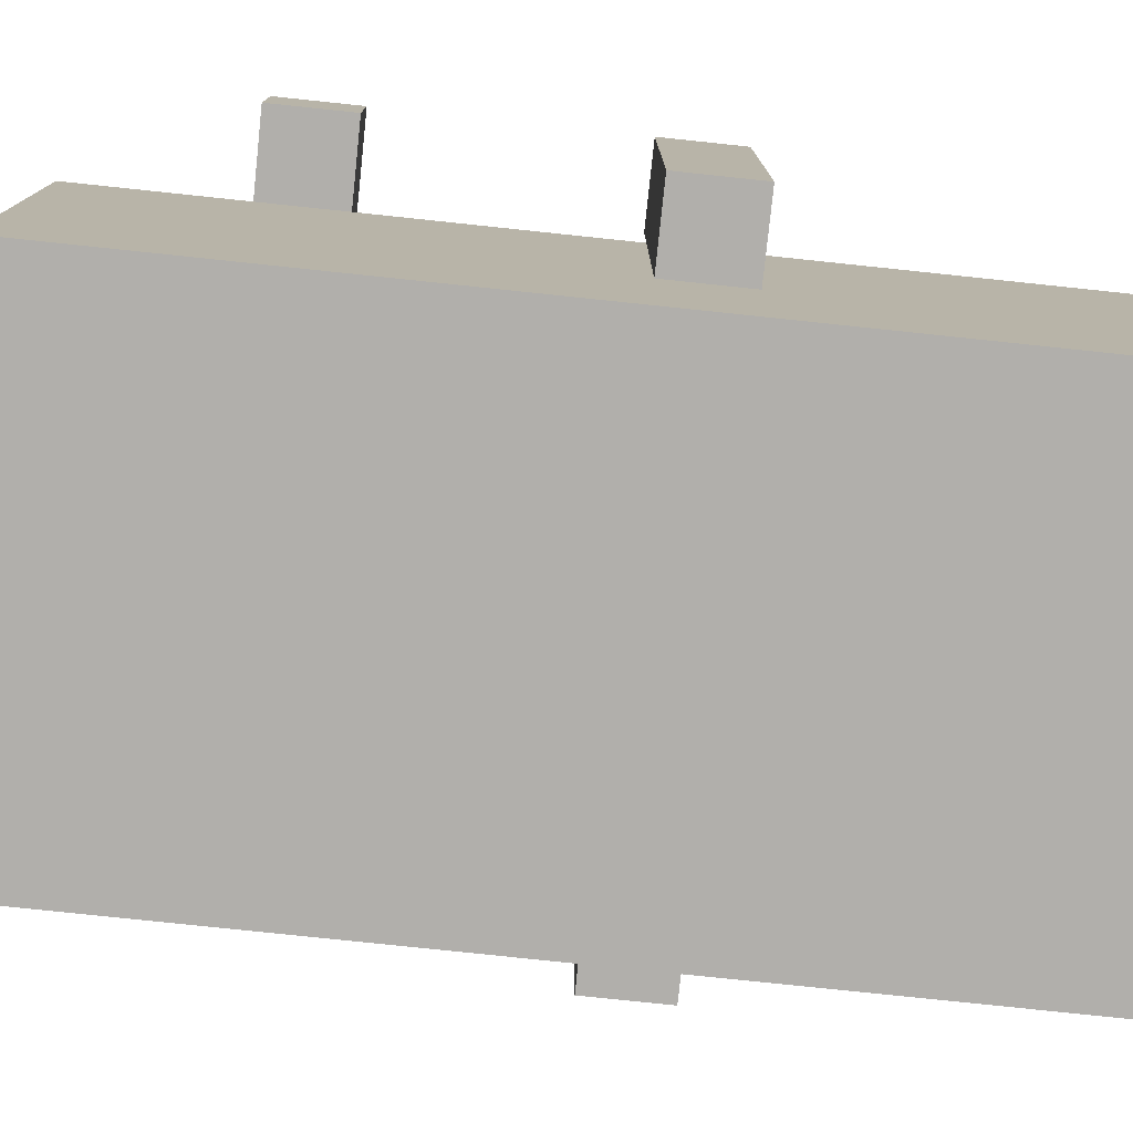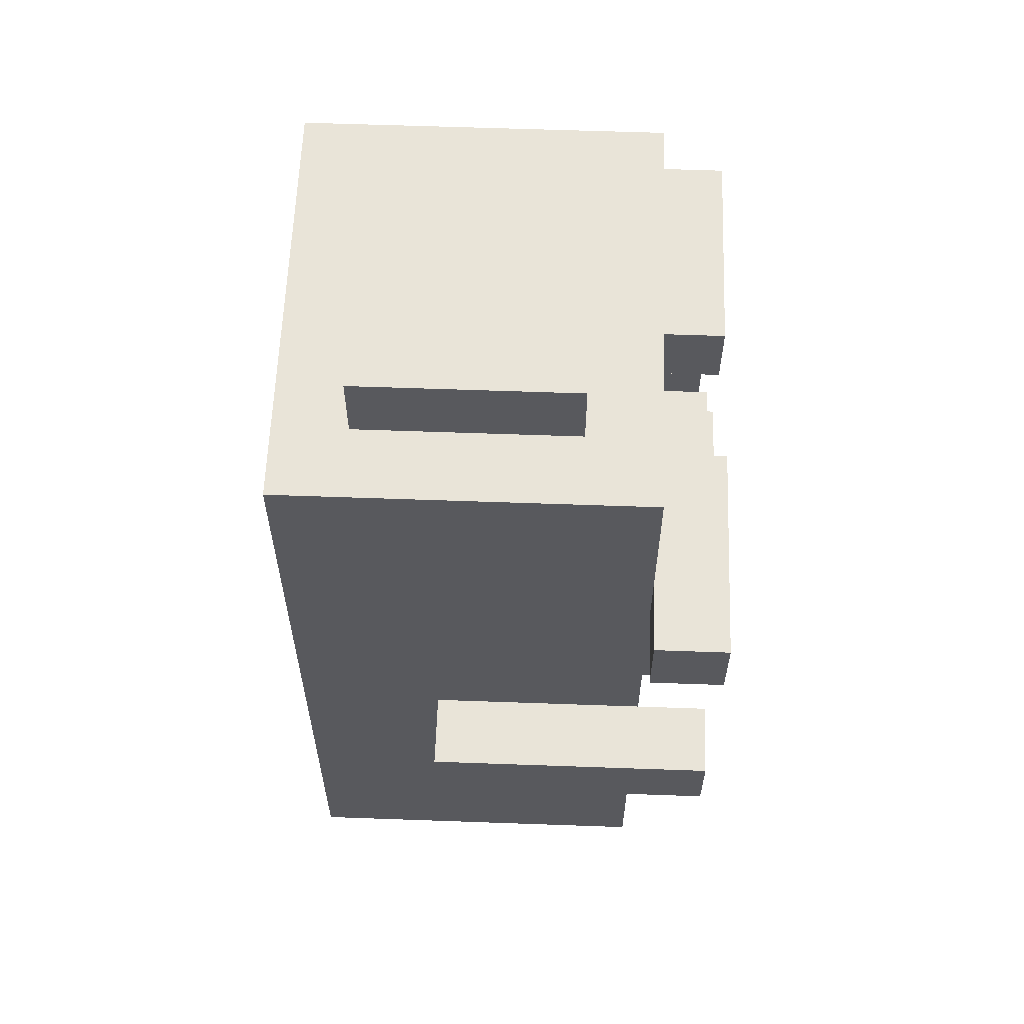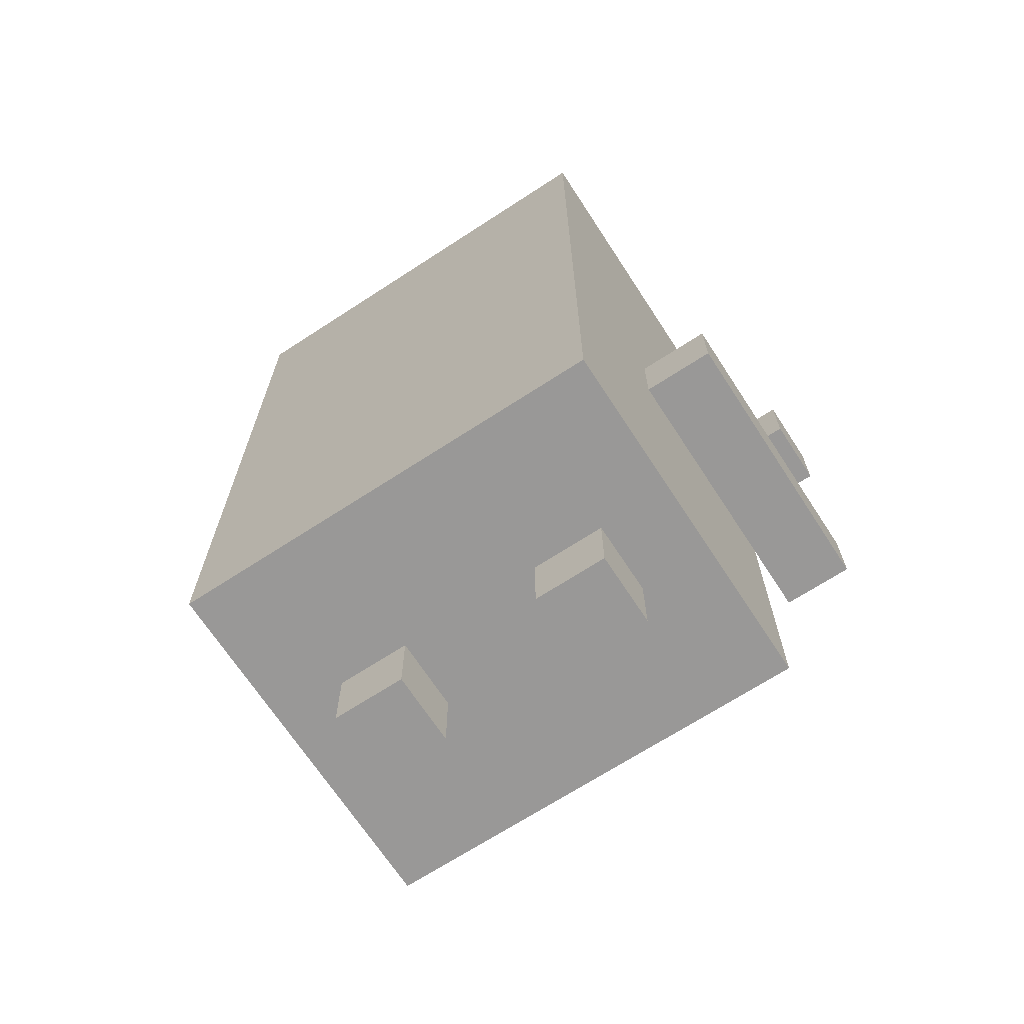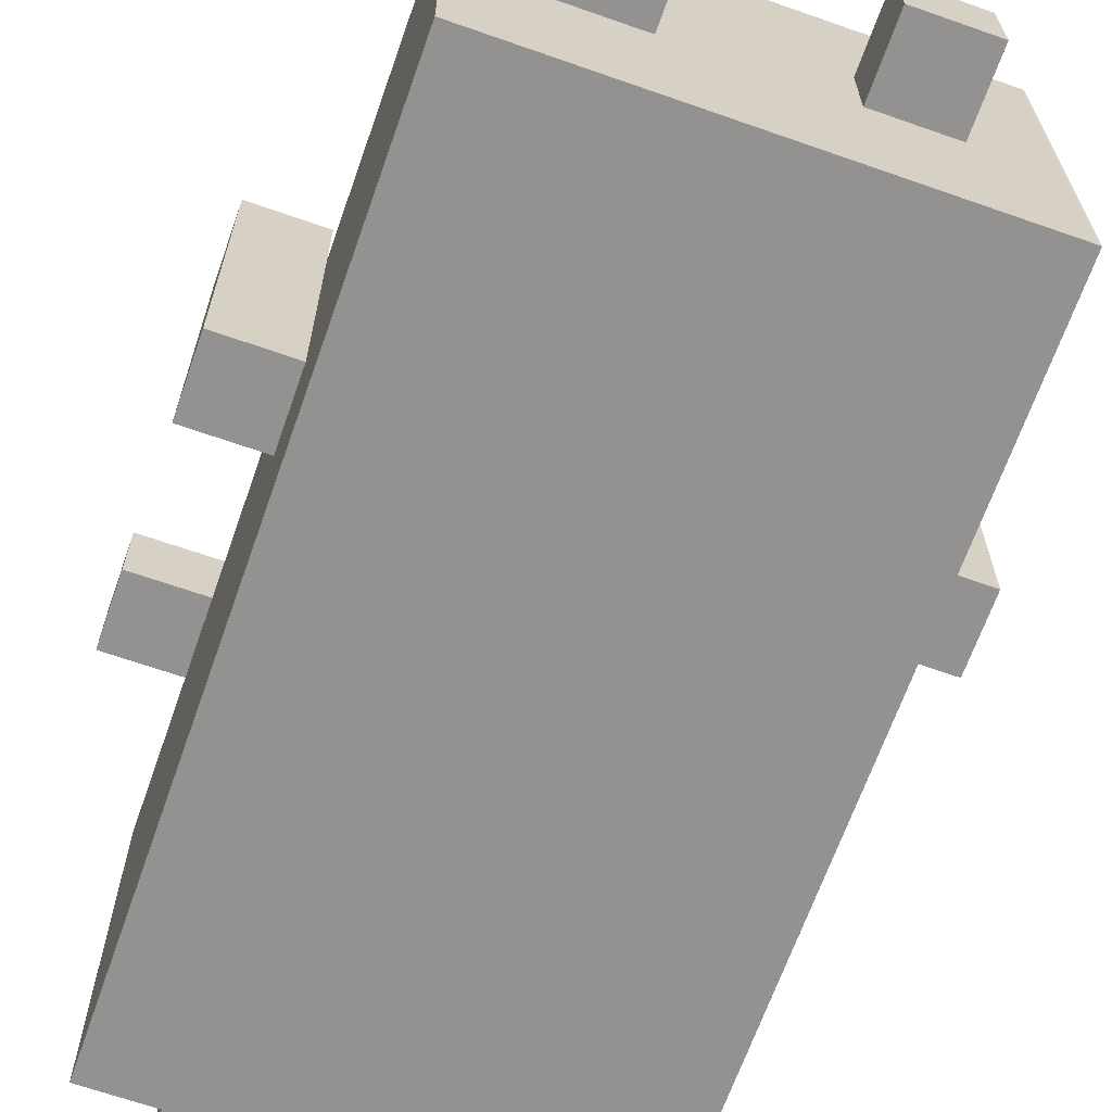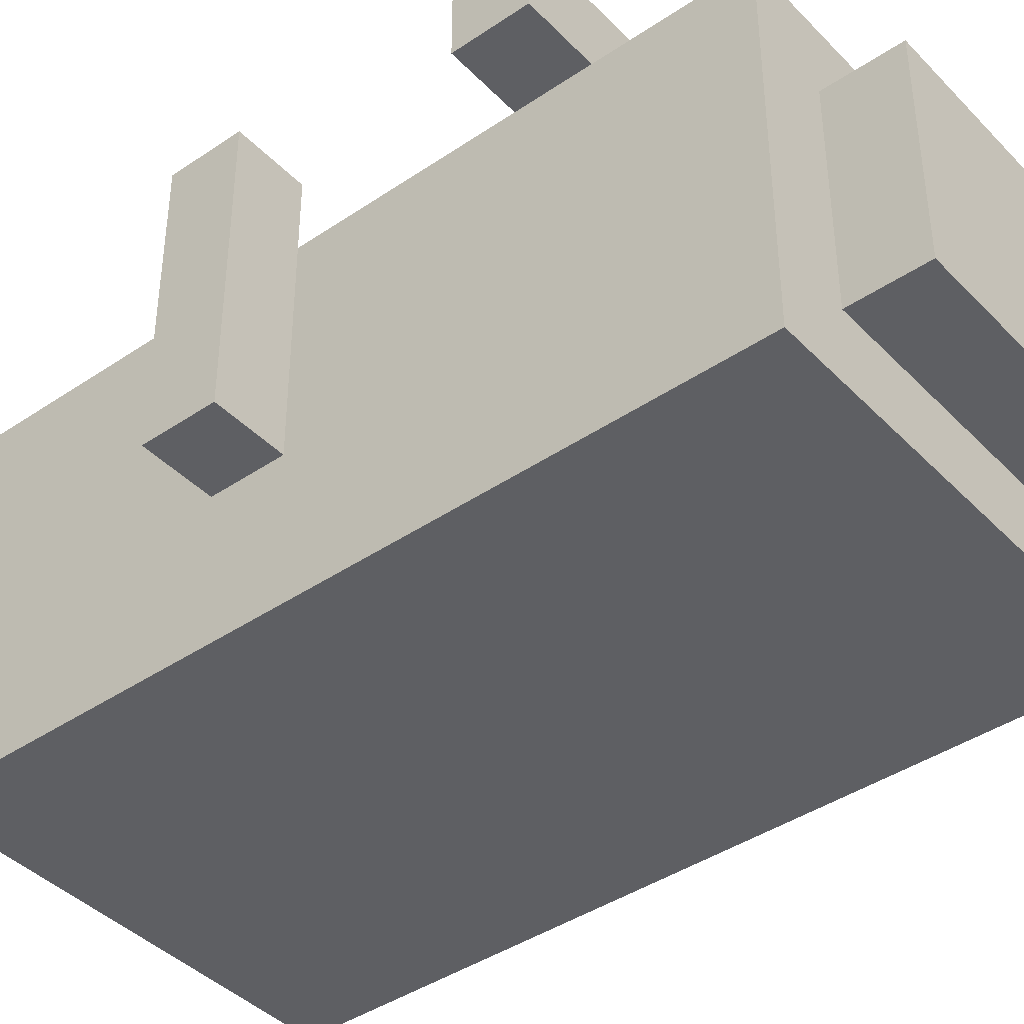
<metadata>
{"format":"obj","ext":"obj","renderer":"f3d","projection":"perspective","resolution":1024,"background":"white","views":[{"elev":-78.1,"azim":-96.0,"up":"+Z"},{"elev":60.3,"azim":-87.9,"up":"+Y"},{"elev":-68.7,"azim":-146.9,"up":"+Y"},{"elev":-66.4,"azim":-19.4,"up":"+Z"},{"elev":-41.4,"azim":129.4,"up":"+Z"}]}
</metadata>
<code>
g chr_old_bh
v -4 5 3
v -4 5 -1
v -4 6 3
v -4 6 -1
v -4 9 3
v -4 9 2
v -4 10 3
v -4 10 2
v -3 1 2
v -3 1 -3
v -3 2 2
v -3 2 -0
v -3 2 -2
v -3 2 -3
v -3 3 -0
v -3 3 -2
v -3 3 -3
v -3 4 -2
v -3 4 -3
v -3 5 2
v -3 5 -1
v -3 6 2
v -3 6 1
v -3 6 -1
v -3 7 2
v -3 7 1
v -3 7 -1
v -3 7 -2
v -3 9 2
v -3 9 -1
v -3 9 -2
v -3 9 -3
v -3 10 2
v -3 10 -2
v -3 10 -3
v -3 11 -0
v -3 11 -1
v -3 12 2
v -3 12 -0
v -3 12 -1
v -3 12 -3
v -2 0 -0
v -2 0 -1
v -2 1 -0
v -2 1 -1
v -2 5 3
v -2 5 2
v -2 6 2
v -2 7 3
v -2 7 2
v -2 12 1
v -2 12 -0
v -2 12 -1
v -2 12 -2
v -2 13 1
v -2 13 -2
v -1 4 3
v -1 4 2
v -1 5 3
v -1 5 2
v -1 7 3
v -1 7 2
v -1 8 3
v -1 8 2
v 1 0 -0
v 1 0 -1
v 1 1 -0
v 1 1 -1
v 1 9 3
v 1 9 2
v 1 10 3
v 1 10 2
v 3 5 3
v 3 5 2
v 3 6 3
v 3 6 2
v -3 5 3
v -3 5 2
v -3 6 3
v -3 6 2
v -1 0 -0
v -1 0 -1
v -1 1 -0
v -1 1 -1
v -1 9 3
v -1 9 2
v -1 10 3
v -1 10 2
v 1 4 3
v 1 4 2
v 1 5 3
v 1 5 2
v 1 7 3
v 1 7 2
v 1 8 3
v 1 8 2
v 2 0 -0
v 2 0 -1
v 2 1 -0
v 2 1 -1
v 2 5 3
v 2 5 2
v 2 7 3
v 2 7 2
v 2 12 1
v 2 12 -0
v 2 12 -1
v 2 12 -2
v 2 13 1
v 2 13 -2
v 3 1 2
v 3 1 1
v 3 1 -3
v 3 2 1
v 3 2 -0
v 3 3 2
v 3 3 -0
v 3 3 -1
v 3 3 -3
v 3 4 2
v 3 4 1
v 3 5 2
v 3 5 1
v 3 5 -0
v 3 5 -1
v 3 5 -3
v 3 6 2
v 3 6 -0
v 3 6 -1
v 3 6 -3
v 3 7 -0
v 3 7 -1
v 3 8 1
v 3 8 -0
v 3 8 -2
v 3 8 -3
v 3 9 2
v 3 9 1
v 3 9 -0
v 3 9 -2
v 3 9 -3
v 3 10 2
v 3 11 -0
v 3 11 -1
v 3 12 2
v 3 12 -0
v 3 12 -1
v 3 12 -3
v 4 5 3
v 4 5 -0
v 4 5 -1
v 4 6 3
v 4 6 -0
v 4 6 -1
v 4 9 3
v 4 9 2
v 4 10 3
v 4 10 2
v -4 5 3
v -4 6 3
v -4 9 3
v -4 10 3
v -3 5 3
v -3 6 3
v -2 5 3
v -2 7 3
v -1 4 3
v -1 5 3
v -1 7 3
v -1 8 3
v -1 9 3
v -1 10 3
v 1 4 3
v 1 5 3
v 1 7 3
v 1 8 3
v 1 9 3
v 1 10 3
v 2 5 3
v 2 7 3
v 3 5 3
v 3 6 3
v 4 5 3
v 4 6 3
v 4 9 3
v 4 10 3
v -3 1 2
v -3 2 2
v -3 5 2
v -3 6 2
v -3 7 2
v -3 9 2
v -3 10 2
v -3 12 2
v -2 5 2
v -2 6 2
v -2 7 2
v -2 8 2
v -2 9 2
v -1 2 2
v -1 3 2
v -1 4 2
v -1 5 2
v -1 7 2
v -1 8 2
v -1 9 2
v -1 10 2
v 0 11 2
v 0 12 2
v 1 2 2
v 1 3 2
v 1 4 2
v 1 5 2
v 1 7 2
v 1 8 2
v 1 9 2
v 1 10 2
v 1 11 2
v 1 12 2
v 2 1 2
v 2 2 2
v 2 3 2
v 2 4 2
v 2 5 2
v 2 7 2
v 2 8 2
v 2 9 2
v 3 1 2
v 3 3 2
v 3 4 2
v 3 5 2
v 3 6 2
v 3 9 2
v 3 10 2
v 3 12 2
v -2 12 1
v -2 13 1
v -1 12 1
v -1 13 1
v 0 12 1
v 0 13 1
v 1 12 1
v 2 12 1
v 2 13 1
v -2 0 -0
v -2 1 -0
v -1 0 -0
v -1 1 -0
v 1 0 -0
v 1 1 -0
v 2 0 -0
v 2 1 -0
v -4 9 2
v -4 10 2
v -3 9 2
v -3 10 2
v 3 9 2
v 3 10 2
v 4 9 2
v 4 10 2
v -4 5 -1
v -4 6 -1
v -3 5 -1
v -3 6 -1
v -2 0 -1
v -2 1 -1
v -1 0 -1
v -1 1 -1
v 1 0 -1
v 1 1 -1
v 2 0 -1
v 2 1 -1
v 3 5 -1
v 3 6 -1
v 4 5 -1
v 4 6 -1
v -2 12 -2
v -2 13 -2
v 2 12 -2
v 2 13 -2
v -3 1 -3
v -3 2 -3
v -3 3 -3
v -3 4 -3
v -3 9 -3
v -3 10 -3
v -3 12 -3
v -2 2 -3
v -2 3 -3
v -2 4 -3
v -2 5 -3
v -2 9 -3
v -2 10 -3
v -1 1 -3
v -1 2 -3
v -1 3 -3
v -1 5 -3
v -1 8 -3
v -1 9 -3
v 0 3 -3
v 0 5 -3
v 0 8 -3
v 0 9 -3
v 0 10 -3
v 0 11 -3
v 1 5 -3
v 1 6 -3
v 1 10 -3
v 1 11 -3
v 2 1 -3
v 2 2 -3
v 2 3 -3
v 2 5 -3
v 2 8 -3
v 2 9 -3
v 3 1 -3
v 3 3 -3
v 3 5 -3
v 3 6 -3
v 3 8 -3
v 3 9 -3
v 3 12 -3
v -2 0 -0
v -1 0 -0
v 1 0 -0
v 2 0 -0
v -2 0 -1
v -1 0 -1
v 1 0 -1
v 2 0 -1
v -3 1 2
v 2 1 2
v 3 1 2
v 2 1 1
v 3 1 1
v -2 1 -0
v -1 1 -0
v 1 1 -0
v 2 1 -0
v -2 1 -1
v -1 1 -1
v 1 1 -1
v 2 1 -1
v -1 1 -2
v 2 1 -2
v -3 1 -3
v -1 1 -3
v 2 1 -3
v 3 1 -3
v -1 4 3
v 1 4 3
v -1 4 2
v 1 4 2
v -4 5 3
v -3 5 3
v -2 5 3
v -1 5 3
v 1 5 3
v 2 5 3
v 3 5 3
v 4 5 3
v -3 5 2
v -2 5 2
v -1 5 2
v 1 5 2
v 2 5 2
v 3 5 2
v 3 5 1
v 3 5 -0
v 4 5 -0
v -4 5 -1
v -3 5 -1
v 3 5 -1
v 4 5 -1
v -4 9 3
v -1 9 3
v 1 9 3
v 4 9 3
v -4 9 2
v -3 9 2
v -2 9 2
v -1 9 2
v 1 9 2
v 2 9 2
v 3 9 2
v 4 9 2
v -4 6 3
v -3 6 3
v 3 6 3
v 4 6 3
v -3 6 2
v 3 6 2
v -3 6 1
v 3 6 -0
v 4 6 -0
v -4 6 -1
v -3 6 -1
v 3 6 -1
v 4 6 -1
v -2 7 3
v -1 7 3
v 1 7 3
v 2 7 3
v -2 7 2
v -1 7 2
v 1 7 2
v 2 7 2
v -1 8 3
v 1 8 3
v -1 8 2
v 1 8 2
v -4 10 3
v -1 10 3
v 1 10 3
v 4 10 3
v -4 10 2
v -3 10 2
v -1 10 2
v 1 10 2
v 3 10 2
v 4 10 2
v -3 12 2
v 0 12 2
v 1 12 2
v 3 12 2
v -2 12 1
v -1 12 1
v 0 12 1
v 1 12 1
v 2 12 1
v -3 12 -0
v -2 12 -0
v 2 12 -0
v 3 12 -0
v -3 12 -1
v -2 12 -1
v 2 12 -1
v 3 12 -1
v -2 12 -2
v 2 12 -2
v -3 12 -3
v 3 12 -3
v -2 13 1
v -1 13 1
v 0 13 1
v 2 13 1
v -1 13 -0
v 0 13 -0
v 1 13 -0
v 0 13 -1
v 1 13 -1
v -2 13 -2
v 2 13 -2
f 3 2 1
f 4 2 3
f 7 6 5
f 8 6 7
f 11 10 9
f 12 10 11
f 13 10 12
f 14 10 13
f 15 12 11
f 15 13 12
f 16 14 13
f 16 13 15
f 17 14 16
f 18 16 15
f 18 17 16
f 19 17 18
f 20 15 11
f 20 18 15
f 20 19 18
f 21 19 20
f 24 19 21
f 25 23 22
f 26 24 23
f 26 23 25
f 27 19 24
f 27 24 26
f 28 19 27
f 29 26 25
f 29 27 26
f 30 28 27
f 30 27 29
f 31 19 28
f 31 28 30
f 32 19 31
f 33 30 29
f 33 31 30
f 34 32 31
f 34 31 33
f 35 32 34
f 36 34 33
f 36 35 34
f 37 35 36
f 38 36 33
f 39 37 36
f 39 36 38
f 40 35 37
f 40 37 39
f 41 35 40
f 44 43 42
f 45 43 44
f 48 47 46
f 49 48 46
f 50 48 49
f 55 53 52
f 55 54 53
f 55 52 51
f 56 54 55
f 59 58 57
f 60 58 59
f 63 62 61
f 64 62 63
f 67 66 65
f 68 66 67
f 71 70 69
f 72 70 71
f 75 74 73
f 76 74 75
f 77 78 79
f 79 78 80
f 81 82 83
f 83 82 84
f 85 86 87
f 87 86 88
f 89 90 91
f 91 90 92
f 93 94 95
f 95 94 96
f 97 98 99
f 99 98 100
f 101 102 103
f 103 102 104
f 106 107 109
f 107 108 109
f 105 106 109
f 109 108 110
f 111 112 114
f 112 113 114
f 114 113 115
f 111 114 116
f 114 115 116
f 115 113 117
f 116 115 117
f 117 113 118
f 118 113 119
f 116 117 120
f 117 118 120
f 120 118 121
f 120 121 122
f 121 118 123
f 122 121 123
f 123 118 124
f 118 119 125
f 124 118 125
f 125 119 126
f 125 126 129
f 129 126 130
f 127 128 131
f 128 129 131
f 129 130 132
f 131 129 132
f 127 131 133
f 131 132 133
f 133 132 134
f 132 130 135
f 134 132 135
f 135 130 136
f 127 133 137
f 133 134 138
f 137 133 138
f 134 135 139
f 138 134 139
f 135 136 140
f 139 135 140
f 140 136 141
f 137 138 142
f 138 139 142
f 140 141 142
f 139 140 142
f 142 141 143
f 143 141 144
f 142 143 145
f 143 144 146
f 145 143 146
f 144 141 147
f 146 144 147
f 147 141 148
f 149 150 152
f 150 151 153
f 152 150 153
f 153 151 154
f 155 156 157
f 157 156 158
f 163 160 159
f 164 160 163
f 168 166 165
f 169 166 168
f 171 162 161
f 172 162 171
f 173 170 169
f 173 168 167
f 173 169 168
f 174 170 173
f 175 170 174
f 176 170 175
f 179 175 174
f 180 175 179
f 183 182 181
f 184 182 183
f 185 178 177
f 186 178 185
f 195 189 188
f 195 190 189
f 196 191 190
f 196 190 195
f 197 192 191
f 197 191 196
f 198 192 197
f 199 192 198
f 200 188 187
f 200 195 188
f 201 195 200
f 202 195 201
f 203 195 202
f 204 198 197
f 205 199 198
f 205 198 204
f 206 199 205
f 207 194 193
f 208 206 205
f 208 207 206
f 208 194 207
f 209 194 208
f 210 201 200
f 210 200 187
f 211 202 201
f 211 201 210
f 212 202 211
f 215 208 205
f 216 208 215
f 217 208 216
f 218 209 208
f 218 208 217
f 219 209 218
f 220 210 187
f 221 211 210
f 221 210 220
f 222 213 212
f 222 211 221
f 222 212 211
f 223 213 222
f 224 213 223
f 225 215 214
f 226 216 215
f 226 215 225
f 227 216 226
f 228 221 220
f 228 222 221
f 229 223 222
f 229 222 228
f 230 224 223
f 230 223 229
f 230 225 224
f 230 226 225
f 230 227 226
f 231 227 230
f 232 227 231
f 233 227 232
f 234 219 218
f 234 218 217
f 235 219 234
f 238 237 236
f 239 237 238
f 240 239 238
f 241 239 240
f 242 241 240
f 243 241 242
f 244 241 243
f 247 246 245
f 248 246 247
f 251 250 249
f 252 250 251
f 253 254 255
f 255 254 256
f 257 258 259
f 259 258 260
f 261 262 263
f 263 262 264
f 265 266 267
f 267 266 268
f 269 270 271
f 271 270 272
f 273 274 275
f 275 274 276
f 277 278 279
f 279 278 280
f 281 282 288
f 282 283 288
f 283 284 289
f 288 283 289
f 284 285 290
f 289 284 290
f 290 285 291
f 285 286 292
f 291 285 292
f 286 287 293
f 292 286 293
f 290 291 294
f 281 288 294
f 288 289 294
f 289 290 294
f 294 291 295
f 295 291 296
f 291 292 297
f 296 291 297
f 292 293 297
f 297 293 298
f 298 293 299
f 295 296 300
f 296 297 300
f 297 298 301
f 300 297 301
f 298 299 302
f 301 298 302
f 299 293 303
f 302 299 303
f 293 287 304
f 303 293 304
f 304 287 305
f 301 302 306
f 302 303 306
f 300 301 306
f 303 304 306
f 306 304 307
f 304 305 308
f 307 304 308
f 305 287 309
f 308 305 309
f 294 295 310
f 306 307 311
f 310 295 311
f 295 300 311
f 300 306 311
f 311 307 312
f 312 307 313
f 307 308 314
f 308 309 314
f 314 309 315
f 310 311 316
f 311 312 316
f 312 313 317
f 316 312 317
f 313 307 318
f 317 313 318
f 307 314 319
f 318 307 319
f 314 315 320
f 319 314 320
f 315 309 321
f 320 315 321
f 309 287 322
f 321 309 322
f 327 324 323
f 328 324 327
f 329 326 325
f 330 326 329
f 334 332 331
f 334 333 332
f 335 333 334
f 336 334 331
f 336 335 334
f 337 335 336
f 338 335 337
f 339 335 338
f 340 336 331
f 341 338 337
f 342 338 341
f 343 335 339
f 344 342 341
f 344 343 342
f 344 341 340
f 345 335 343
f 345 343 344
f 346 344 340
f 346 340 331
f 347 345 344
f 347 344 346
f 348 335 345
f 348 345 347
f 349 335 348
f 352 351 350
f 353 351 352
f 362 355 354
f 363 357 356
f 364 357 363
f 365 359 358
f 366 359 365
f 367 361 360
f 368 361 367
f 369 361 368
f 370 361 369
f 371 362 354
f 372 362 371
f 373 370 369
f 374 370 373
f 379 376 375
f 380 376 379
f 381 376 380
f 382 376 381
f 383 378 377
f 384 378 383
f 385 378 384
f 386 378 385
f 387 388 391
f 389 390 392
f 387 391 393
f 392 390 394
f 394 390 395
f 387 393 396
f 396 393 397
f 394 395 398
f 398 395 399
f 400 401 404
f 404 401 405
f 402 403 406
f 406 403 407
f 408 409 410
f 410 409 411
f 412 413 416
f 416 413 417
f 417 413 418
f 414 415 419
f 419 415 420
f 420 415 421
f 422 423 426
f 426 423 427
f 423 424 428
f 427 423 428
f 424 425 429
f 428 424 429
f 429 425 430
f 422 426 431
f 431 426 432
f 430 425 433
f 433 425 434
f 431 432 435
f 435 432 436
f 433 434 437
f 437 434 438
f 435 436 439
f 437 438 440
f 435 439 441
f 439 440 441
f 440 438 442
f 441 440 442
f 443 444 447
f 444 445 447
f 445 446 448
f 447 445 448
f 448 446 449
f 447 448 450
f 448 449 450
f 449 446 451
f 450 449 451
f 443 447 452
f 447 450 452
f 450 451 452
f 451 446 453
f 452 451 453

</code>
